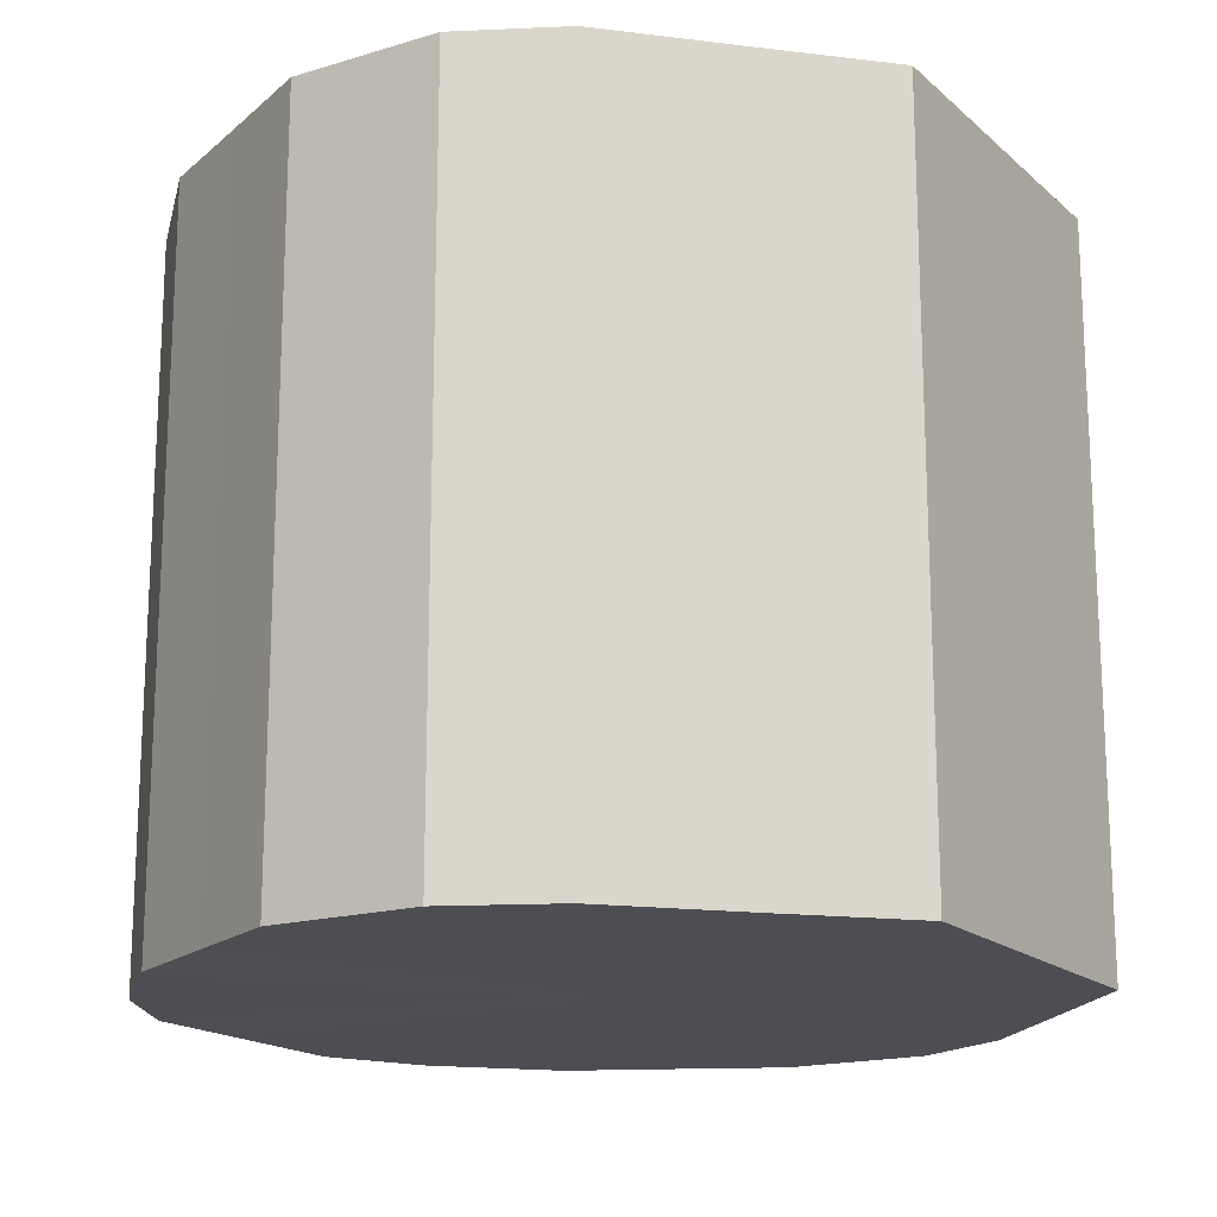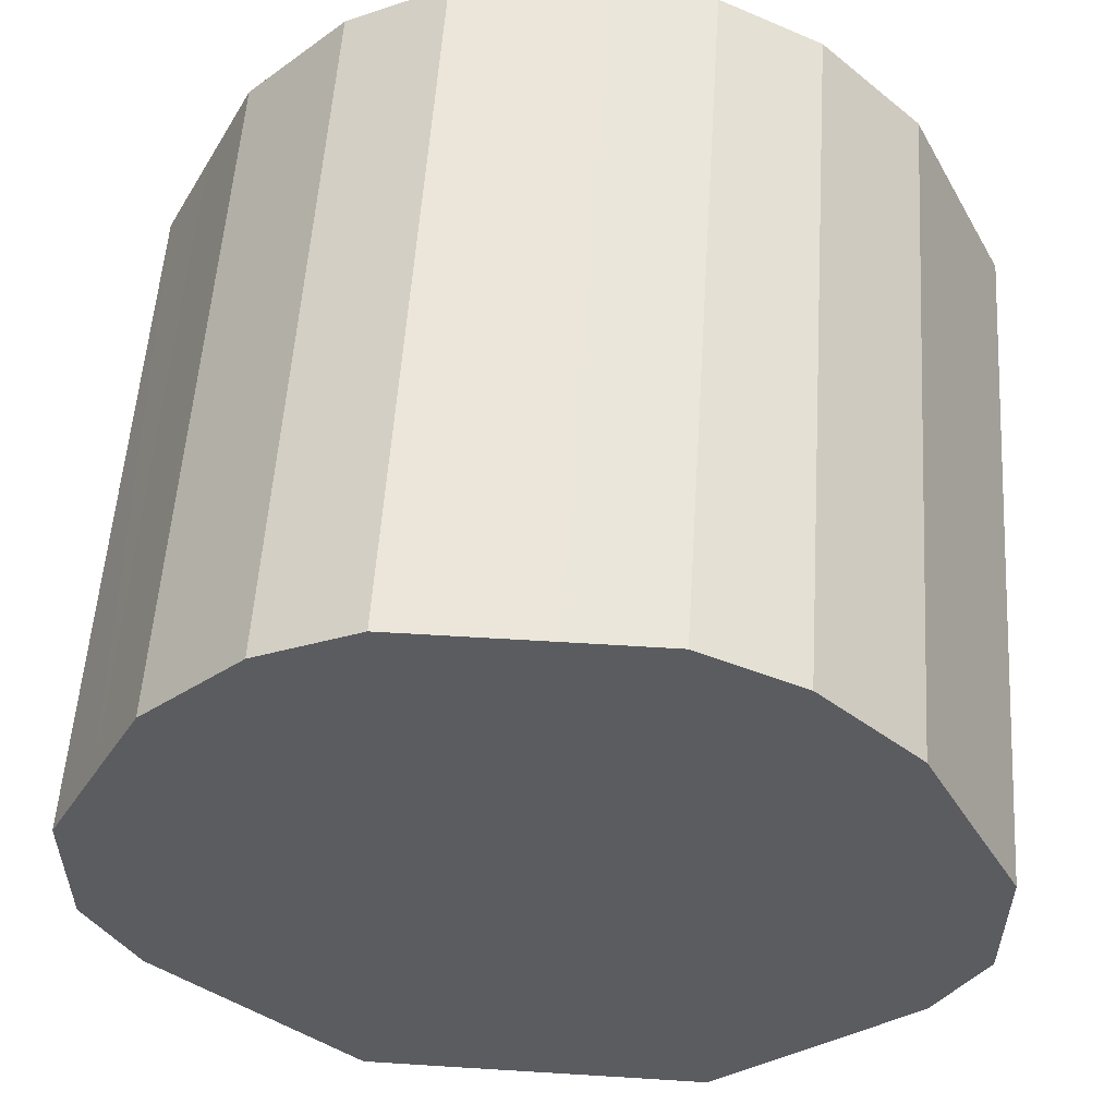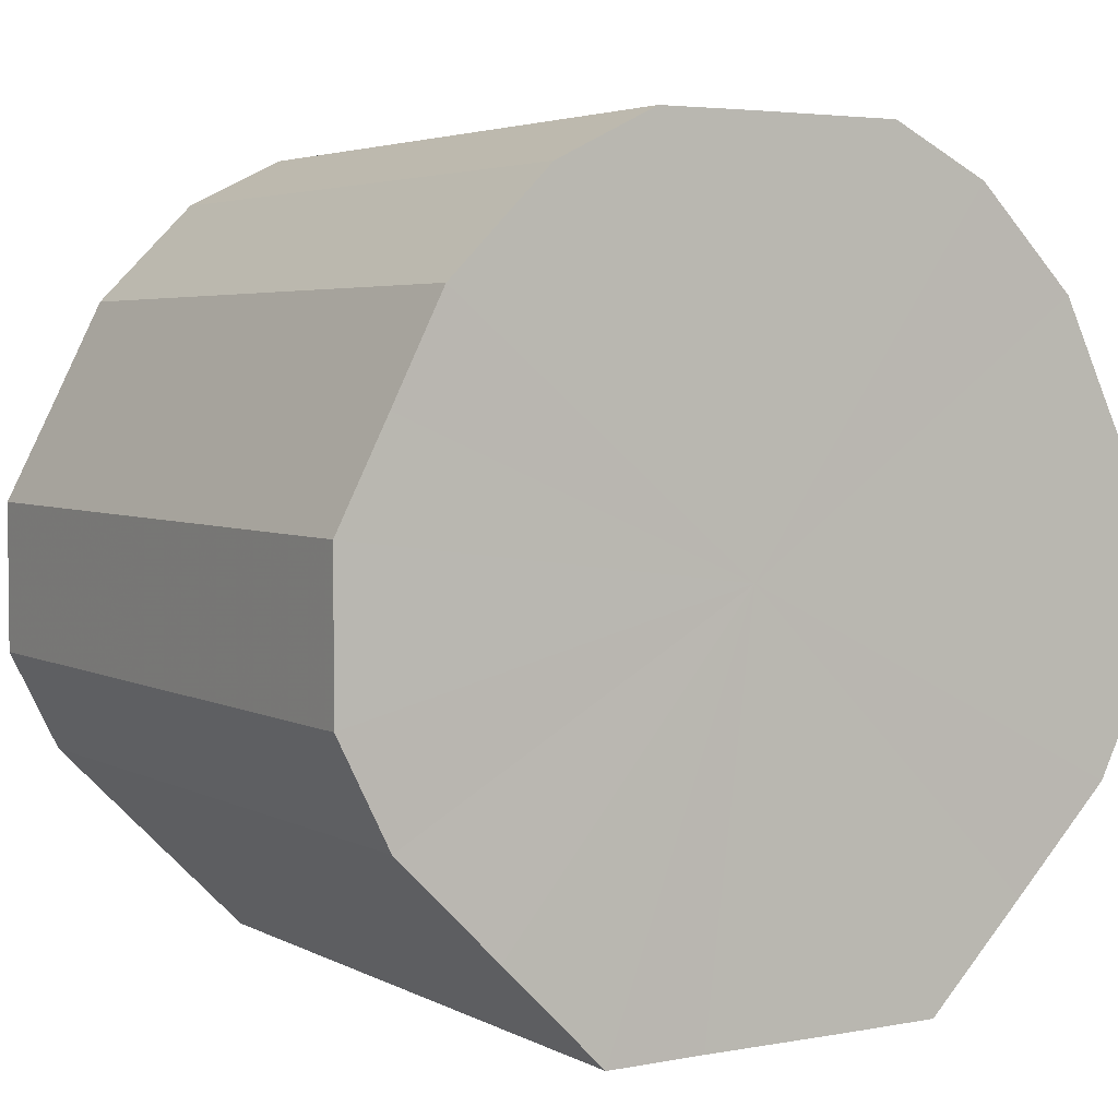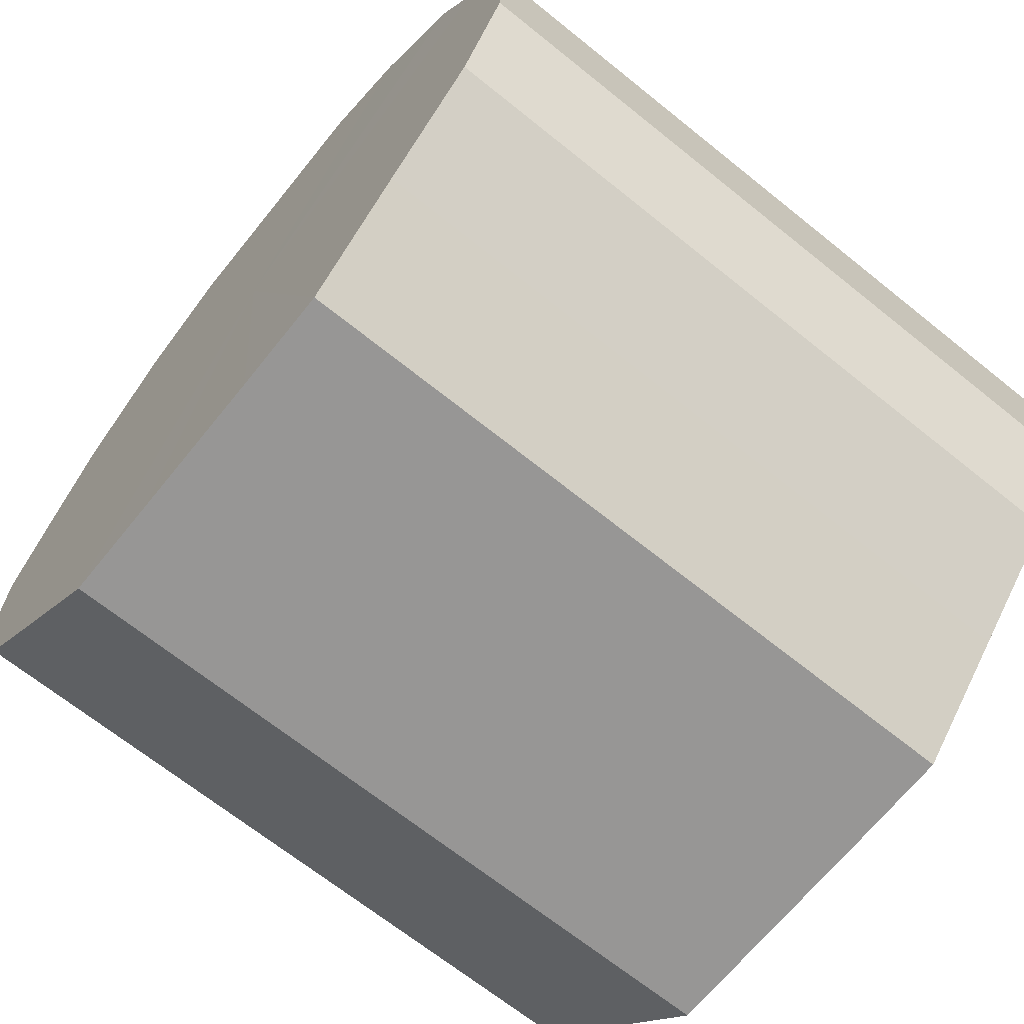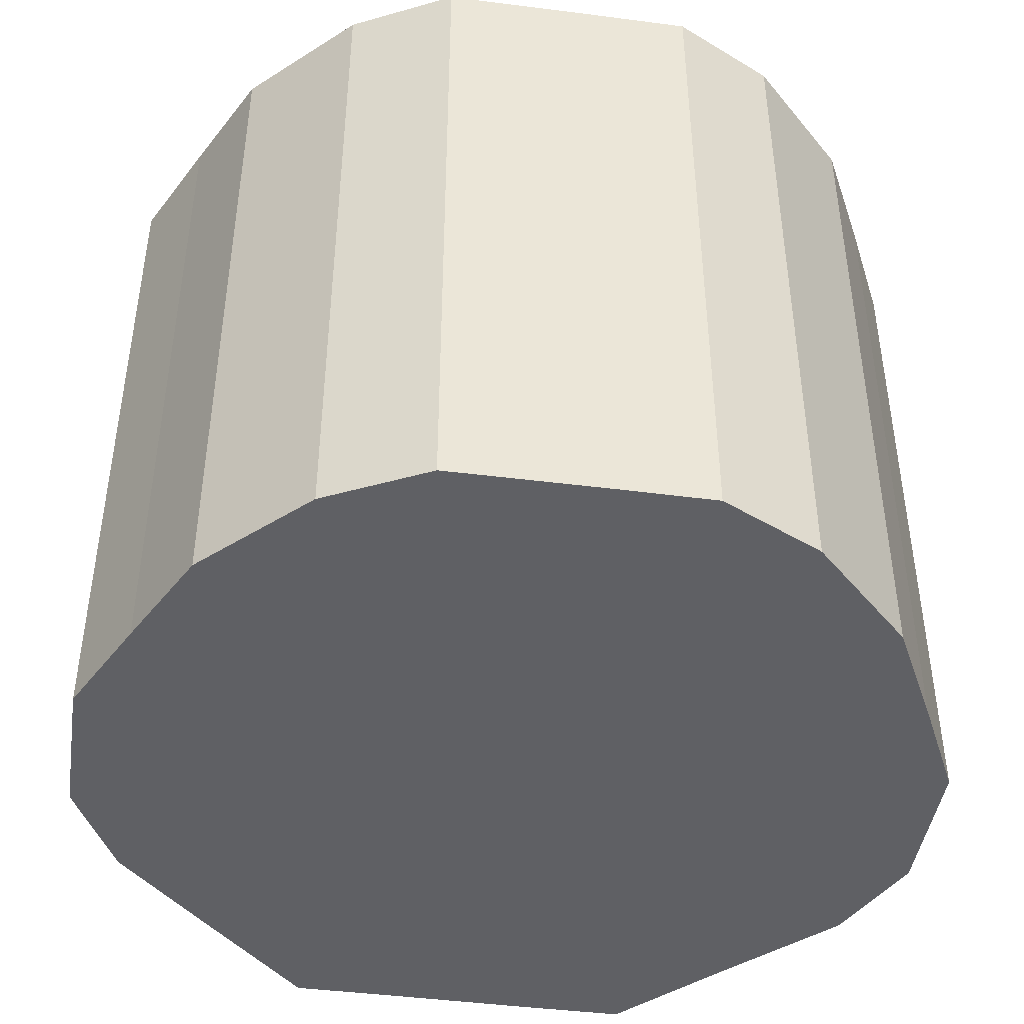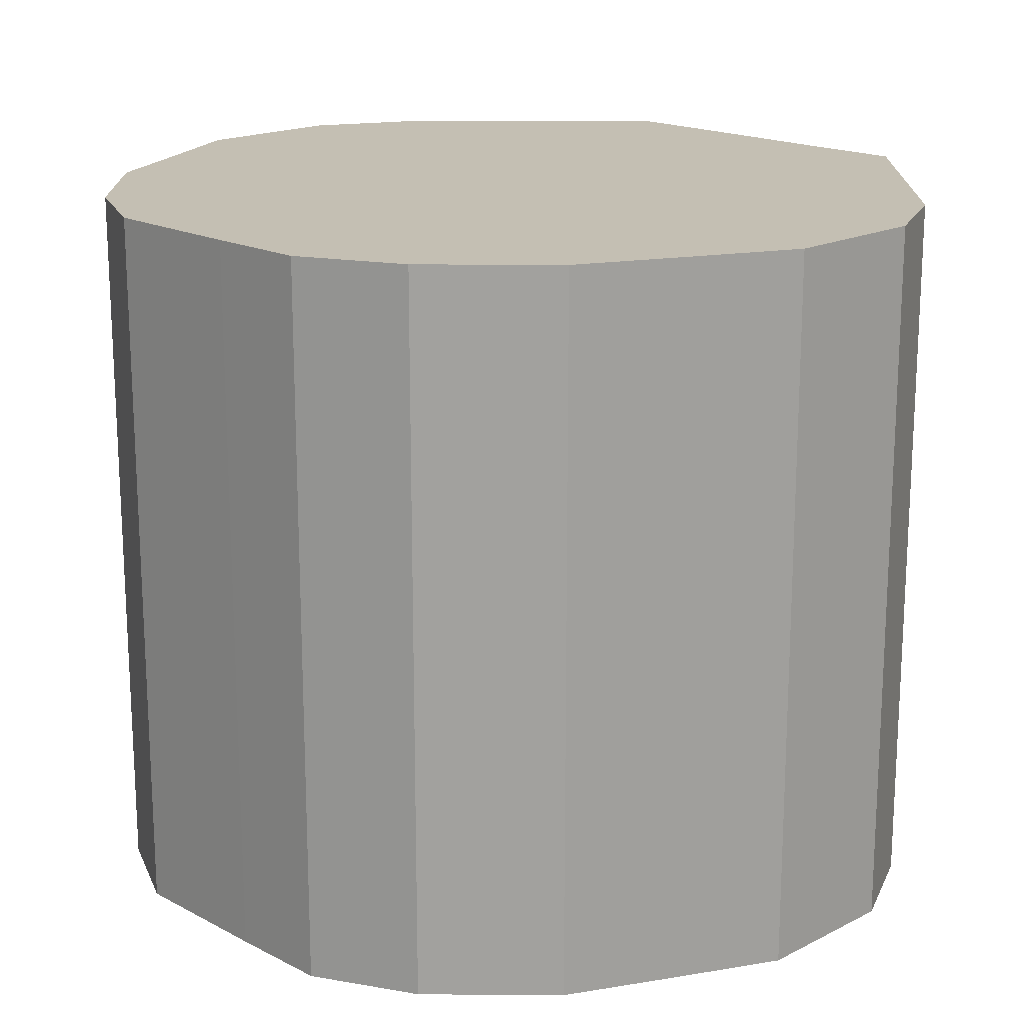
<metadata>
{"format":"obj","ext":"obj","renderer":"f3d","projection":"perspective","resolution":1024,"background":"white","views":[{"elev":-17.3,"azim":-58.6,"up":"+Z"},{"elev":55.1,"azim":-176.2,"up":"+Y"},{"elev":3.9,"azim":-31.6,"up":"+Y"},{"elev":-67.9,"azim":-128.9,"up":"+Y"},{"elev":-44.6,"azim":171.5,"up":"+Z"},{"elev":17.8,"azim":-134.6,"up":"+Z"}]}
</metadata>
<code>
o 11902
v 2228 1885 17.98
v 2228 1885 17.98
v 2228 1885 17.84
v 2228 1885 17.98
v 2228 1885 17.84
v 2228 1885 17.98
v 2228 1885 17.84
v 2228 1885 17.98
v 2228 1885 17.84
v 2228 1885 17.98
v 2228 1885 17.84
v 2228 1885 17.98
v 2228 1885 17.84
v 2228 1885 17.98
v 2228 1885 17.84
v 2228 1885 17.98
v 2228 1885 17.84
v 2228 1885 17.98
v 2228 1885 17.84
v 2228 1885 17.98
v 2228 1885 17.84
v 2228 1885 17.98
v 2228 1885 17.84
v 2228 1885 17.98
v 2228 1885 17.84
v 2228 1885 17.98
v 2228 1885 17.84
v 2228 1885 17.98
v 2228 1885 17.84
v 2228 1885 17.98
v 2228 1885 17.84
v 2228 1885 17.98
v 2228 1885 17.84
v 2228 1885 17.98
v 2228 1885 17.84
v 2228 1885 17.98
v 2228 1885 17.84
v 2228 1885 17.98
v 2228 1885 17.84
v 2228 1885 17.98
v 2228 1885 17.84
v 2228 1885 17.84
v 2228 1885 17.84
v 2228 1885 17.98
v 2228 1885 17.84
v 2228 1885 17.98
v 2228 1885 17.84
v 2228 1885 17.84
v 2228 1885 17.98
v 2228 1885 17.84
v 2228 1885 17.98
v 2228 1885 17.98
v 2228 1885 17.84
v 2228 1885 17.84
v 2228 1885 17.98
v 2228 1885 17.84
v 2228 1885 17.98
v 2228 1885 17.98
v 2228 1885 17.84
v 2228 1885 17.84
v 2228 1885 17.98
v 2228 1885 17.84
v 2228 1885 17.98
v 2228 1885 17.98
v 2228 1885 17.84
v 2228 1885 17.84
v 2228 1885 17.98
v 2228 1885 17.84
v 2228 1885 17.98
v 2228 1885 17.98
v 2228 1885 17.84
v 2228 1885 17.84
v 2228 1885 17.98
v 2228 1885 17.84
v 2228 1885 17.98
v 2228 1885 17.98
v 2228 1885 17.84
v 2228 1885 17.84
v 2228 1885 17.98
v 2228 1885 17.84
v 2228 1885 17.98
v 2228 1885 17.98
v 2228 1885 17.84
v 2228 1885 17.98
v 2228 1885 17.98
v 2228 1885 17.98
v 2228 1885 17.98
v 2228 1885 17.98
v 2228 1885 17.98
v 2228 1885 17.98
v 2228 1885 17.98
v 2228 1885 17.98
v 2228 1885 17.98
v 2228 1885 17.98
v 2228 1885 17.98
v 2228 1885 17.98
v 2228 1885 17.98
v 2228 1885 17.98
v 2228 1885 17.98
v 2228 1885 17.98
v 2228 1885 17.98
v 2228 1885 17.98
v 2228 1885 17.98
v 2228 1885 17.98
v 2228 1885 17.98
v 2228 1885 17.98
v 2228 1885 17.84
v 2228 1885 17.84
v 2228 1885 17.84
v 2228 1885 17.84
v 2228 1885 17.84
v 2228 1885 17.84
v 2228 1885 17.84
v 2228 1885 17.84
v 2228 1885 17.84
v 2228 1885 17.84
v 2228 1885 17.84
v 2228 1885 17.84
v 2228 1885 17.84
v 2228 1885 17.84
v 2228 1885 17.84
v 2228 1885 17.84
v 2228 1885 17.84
v 2228 1885 17.84
v 2228 1885 17.84
v 2228 1885 17.84
v 2228 1885 17.84
v 2228 1885 17.84
f 1 2 3
f 2 4 5
f 6 1 7
f 4 8 9
f 10 6 11
f 8 12 13
f 14 10 15
f 12 16 17
f 18 14 19
f 16 20 21
f 22 18 23
f 20 24 25
f 26 22 27
f 24 28 29
f 30 26 31
f 28 32 33
f 34 30 35
f 32 36 37
f 38 34 39
f 36 40 41
f 40 38 42
f 43 44 45
f 45 46 47
f 48 49 43
f 50 51 48
f 47 52 53
f 54 55 50
f 56 57 54
f 53 58 59
f 60 61 56
f 62 63 60
f 59 64 65
f 66 67 62
f 68 69 66
f 65 70 71
f 72 73 68
f 74 75 72
f 71 76 77
f 78 79 74
f 80 81 78
f 77 82 83
f 83 84 80
f 85 86 87
f 85 88 86
f 85 87 89
f 85 90 88
f 85 89 91
f 85 92 90
f 85 91 93
f 85 94 92
f 85 93 95
f 85 96 94
f 85 95 97
f 85 98 96
f 85 97 99
f 85 100 98
f 85 99 101
f 85 102 100
f 85 101 103
f 85 104 102
f 85 103 105
f 85 106 104
f 85 105 106
f 107 108 109
f 107 110 108
f 107 109 111
f 107 112 110
f 107 111 113
f 107 114 112
f 107 113 115
f 107 116 114
f 107 115 117
f 107 118 116
f 107 117 119
f 107 120 118
f 107 119 121
f 107 122 120
f 107 121 123
f 107 124 122
f 107 123 125
f 107 126 124
f 107 125 127
f 107 128 126
f 107 127 128

</code>
